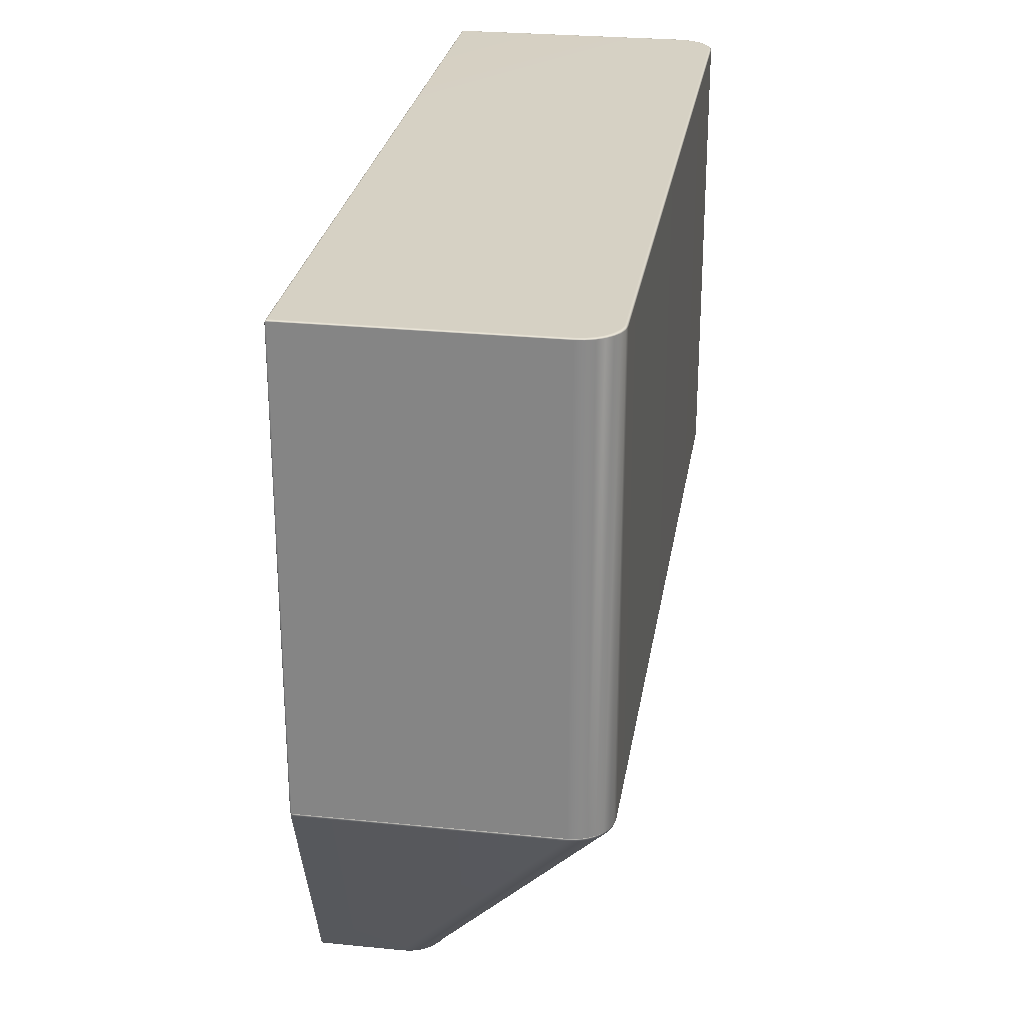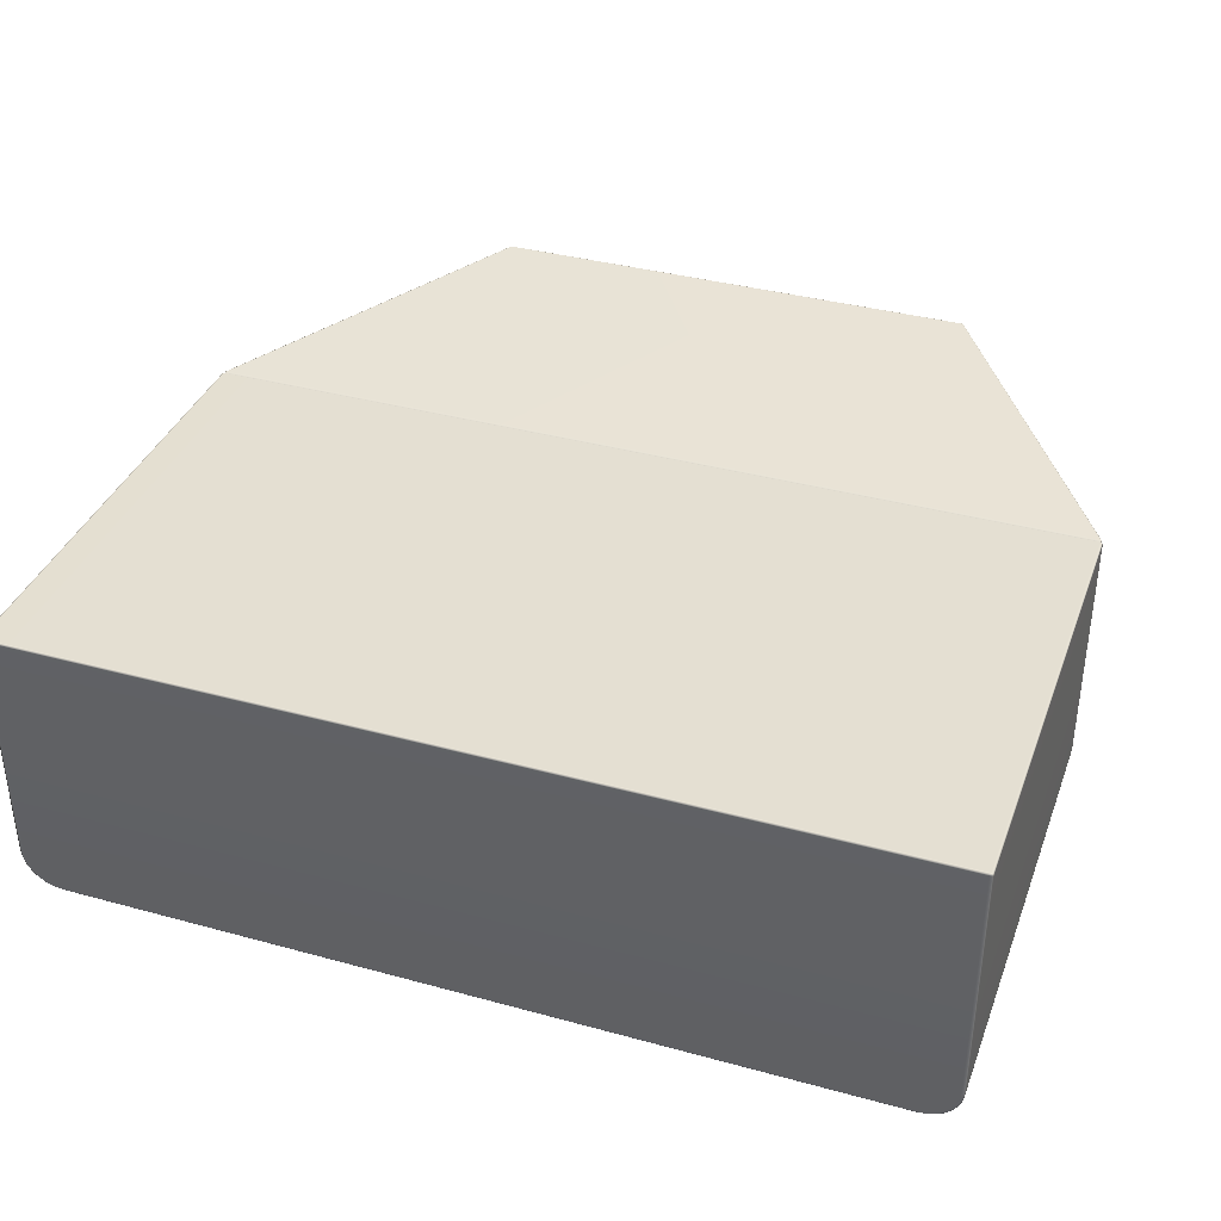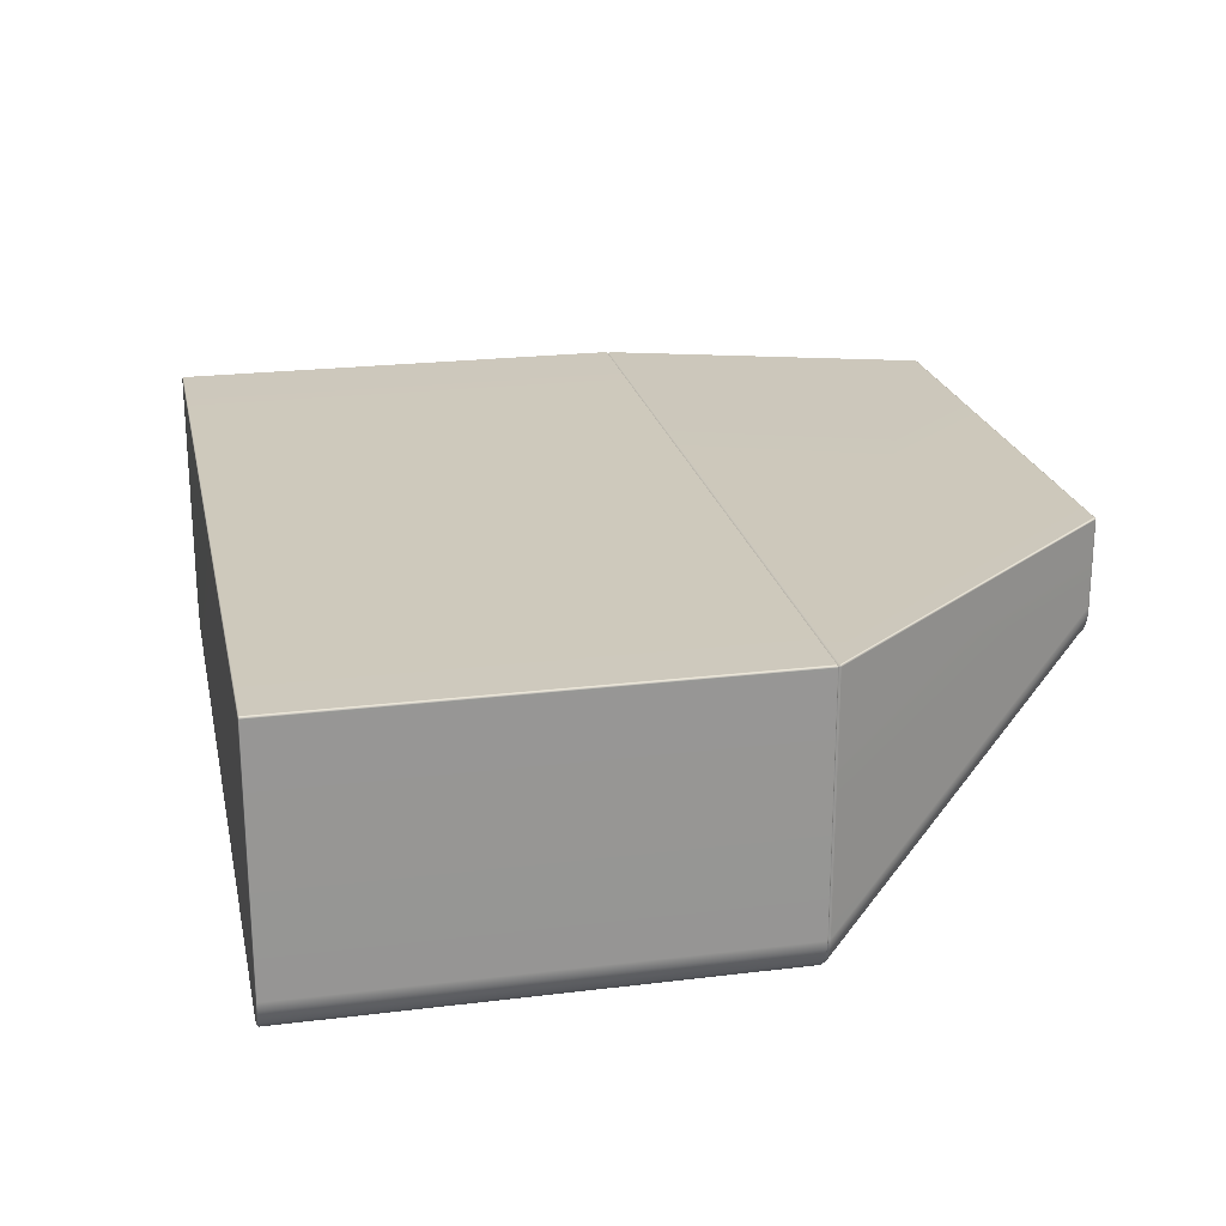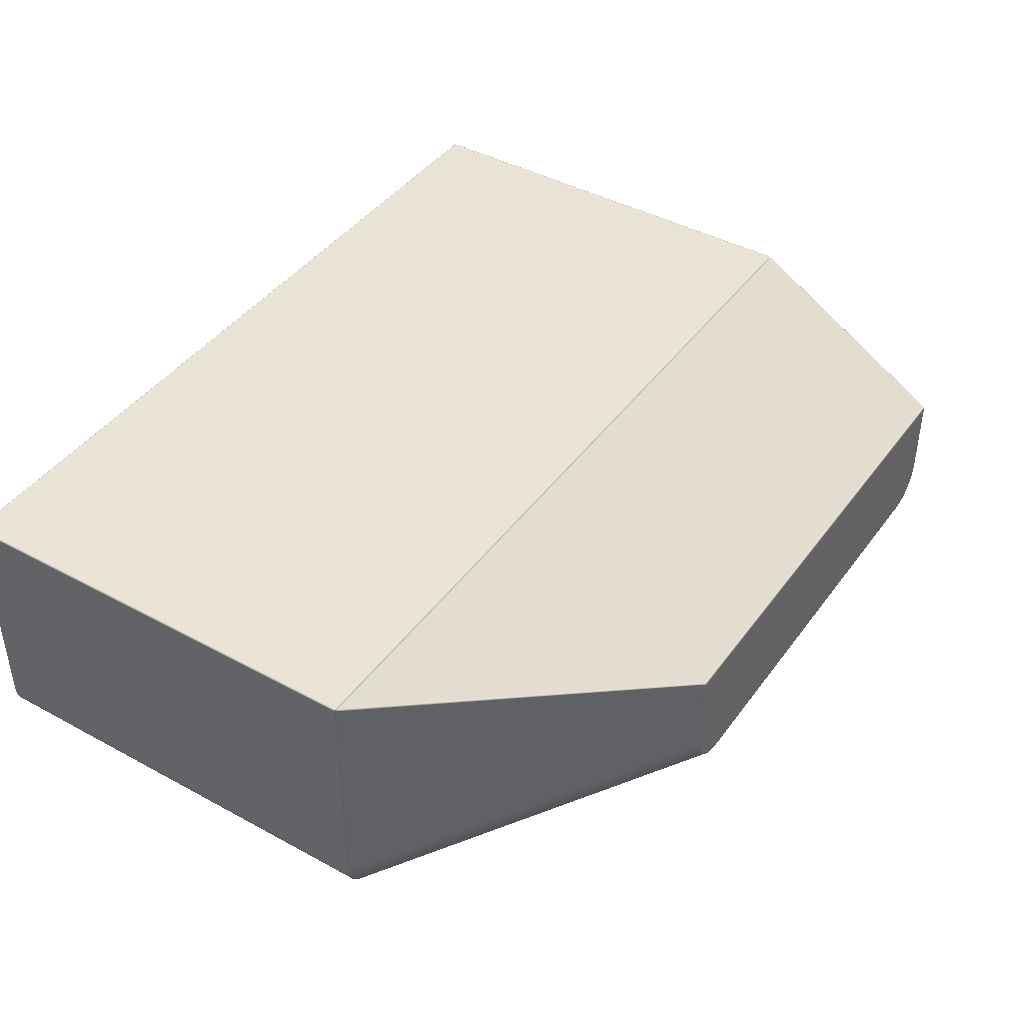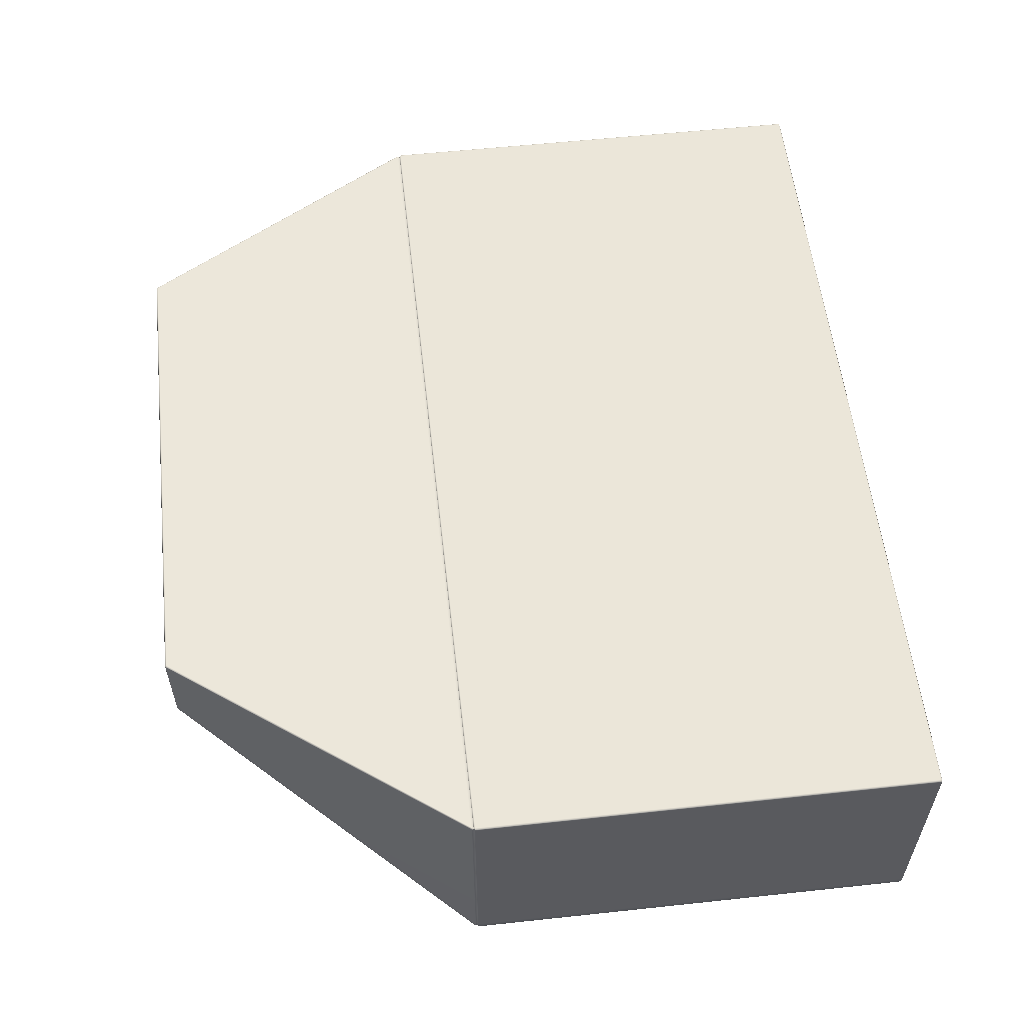
<metadata>
{"format":"obj","ext":"obj","renderer":"f3d","projection":"perspective","resolution":1024,"background":"white","views":[{"elev":26.7,"azim":-81.0,"up":"+Z"},{"elev":37.0,"azim":19.4,"up":"+Y"},{"elev":22.4,"azim":78.1,"up":"+Y"},{"elev":42.4,"azim":123.1,"up":"+Y"},{"elev":57.2,"azim":-96.4,"up":"+Y"}]}
</metadata>
<code>
g ENV_SY01_SPEED_BottomRect_Casing_06_MO
v -16.14 2.339 -0.03123
v -16.09 2.33 -0.004538
v -16.1 2.288 0.01148
v -16.16 2.288 -0.01254
v -16.14 2.339 -16.89
v -16.16 -6.589 -0.01254
v -16.1 -6.589 0.01148
v -16.16 2.288 -16.89
v -16.13 -6.901 -0.01321
v -16.06 -6.898 0.01148
v -16.08 2.272 -16.94
v -16.07 2.274 -16.94
v -16.08 -6.575 -16.94
v -16.16 -6.589 -16.89
v -16.05 -6.876 -16.94
v -16.13 -6.901 -16.89
v -15.95 -7.158 -16.94
v -16.03 -7.197 -0.01521
v -15.96 -7.19 0.01081
v -16.03 -7.197 -16.89
v -15.8 -7.411 -16.94
v -15.86 -7.463 -0.01855
v -15.79 -7.452 0.01014
v -15.86 -7.463 -16.89
v -15.59 -7.621 -16.94
v -15.65 -7.685 -0.02389
v -15.58 -7.671 0.008142
v -15.65 -7.685 -16.89
v -15.35 -7.779 -16.94
v -15.39 -7.852 -0.0319
v -15.31 -7.835 0.005472
v -15.39 -7.852 -16.89
v -15.09 -7.875 -16.94
v -15.11 -7.955 -0.04191
v -15.02 -7.936 0.002804
v -15.11 -7.955 -16.89
v -14.79 -7.91 -16.94
v -14.81 -7.991 -0.04925
v -14.72 -7.971 0.0001335
v -14.81 -7.991 -16.89
v 14.83 -7.909 -16.94
v 14.84 -7.991 -16.89
v 15.11 -7.875 -16.94
v 14.84 -7.991 -0.04925
v 14.75 -7.971 0.0001335
v 15.14 -7.955 -0.04124
v 15.05 -7.935 0.002804
v 15.14 -7.955 -16.89
v 15.37 -7.779 -16.94
v 15.41 -7.852 -0.0319
v 15.33 -7.833 0.00614
v 15.41 -7.852 -16.89
v 15.61 -7.622 -16.94
v 15.66 -7.685 -0.02389
v 15.59 -7.669 0.008142
v 15.66 -7.685 -16.89
v 15.81 -7.411 -16.94
v 15.87 -7.463 -0.01855
v 15.8 -7.451 0.01014
v 15.87 -7.463 -16.89
v 15.96 -7.159 -16.94
v 16.03 -7.197 -0.01521
v 15.96 -7.189 0.01081
v 16.03 -7.197 -16.89
v 16.05 -6.876 -16.94
v 16.13 -6.901 -0.01321
v 16.07 -6.898 0.01148
v 16.13 -6.901 -16.89
v 16.08 -6.576 -16.94
v 16.16 -6.589 -0.01254
v 16.1 -6.589 0.01148
v 16.16 -6.589 -16.89
v 16.08 2.272 -16.94
v 16.16 2.288 -16.89
v 16.07 2.274 -16.94
v 16.14 2.339 -16.89
v 16.14 2.339 -0.03123
v 16.16 2.288 -0.01254
v 16.1 2.288 0.01148
v 16.1 2.33 -0.004538
v -8.958 3.357 -27.55
v -8.942 3.395 -27.55
v -8.957 3.411 -27.5
v -8.979 3.36 -27.5
v -8.959 0.3551 -27.55
v -16.12 2.288 -17.02
v -16.1 2.339 -17.03
v -16.07 2.274 -16.94
v -16.08 2.272 -16.94
v -16.12 -6.552 -17.02
v -16.08 -6.575 -16.94
v -8.979 0.3531 -27.5
v -8.925 0.04685 -27.55
v -16.09 -6.866 -17.02
v -16.05 -6.876 -16.94
v -8.944 0.04151 -27.5
v -8.825 -0.2448 -27.55
v -15.99 -7.163 -17.02
v -15.95 -7.158 -16.94
v -8.843 -0.2548 -27.5
v -8.664 -0.507 -27.55
v -15.83 -7.43 -17.01
v -15.8 -7.411 -16.94
v -8.68 -0.5204 -27.5
v -8.453 -0.7252 -27.55
v -15.61 -7.651 -17.01
v -15.59 -7.621 -16.94
v -8.466 -0.7419 -27.5
v -8.203 -0.89 -27.55
v -15.36 -7.817 -17.02
v -15.35 -7.779 -16.94
v -8.211 -0.9087 -27.5
v -7.925 -0.9921 -27.55
v -15.08 -7.92 -17.02
v -15.09 -7.875 -16.94
v -7.928 -1.013 -27.5
v -7.625 -1.028 -27.55
v -14.77 -7.953 -17.02
v -14.79 -7.91 -16.94
v -7.625 -1.048 -27.5
v 7.658 -1.028 -27.55
v 7.66 -1.048 -27.5
v 7.95 -0.9928 -27.55
v 14.8 -7.953 -17.02
v 14.83 -7.909 -16.94
v 15.1 -7.92 -17.02
v 15.11 -7.875 -16.94
v 7.955 -1.013 -27.5
v 8.221 -0.8907 -27.55
v 15.38 -7.817 -17.02
v 15.37 -7.779 -16.94
v 8.23 -0.9087 -27.5
v 8.465 -0.7266 -27.55
v 15.63 -7.651 -17.01
v 15.61 -7.622 -16.94
v 8.479 -0.7419 -27.5
v 8.672 -0.5077 -27.55
v 15.84 -7.43 -17.01
v 15.81 -7.411 -16.94
v 8.689 -0.5204 -27.5
v 8.829 -0.2461 -27.55
v 16 -7.163 -17.02
v 15.96 -7.159 -16.94
v 8.848 -0.2548 -27.5
v 8.927 0.04551 -27.55
v 16.09 -6.866 -17.02
v 16.05 -6.876 -16.94
v 8.947 0.04151 -27.5
v 8.96 0.3545 -27.55
v 16.13 -6.553 -17.02
v 16.08 -6.576 -16.94
v 8.981 0.3531 -27.5
v 8.96 3.355 -27.55
v 16.12 2.288 -17.02
v 16.08 2.272 -16.94
v 8.98 3.36 -27.5
v 8.944 3.395 -27.55
v 8.959 3.411 -27.5
v 16.1 2.339 -17.03
v 16.07 2.274 -16.94
v 16.06 2.28 -16.94
v 16.07 2.274 -16.94
v 16.14 2.339 -16.89
v 16.08 2.358 -16.89
v -16.06 2.28 -16.94
v 16.14 2.339 -0.03123
v -16.08 2.358 -16.89
v -16.07 2.274 -16.94
v -16.14 2.339 -16.89
v -16.14 2.339 -0.03123
v 16.08 2.358 -0.04991
v 16.04 2.339 -0.006538
v 16.1 2.33 -0.004538
v 16.1 2.288 0.01148
v -16.08 2.358 -0.04991
v -16.04 2.339 -0.006538
v -16.09 2.33 -0.004538
v -16.1 2.288 0.01148
v -16.03 2.288 0.02015
v -16.1 -6.589 0.01148
v 16.03 2.288 0.02015
v 16.03 -6.586 0.02015
v 16.1 -6.589 0.01148
v -16.03 -6.587 0.02015
v -16.06 -6.898 0.01148
v 16 -6.885 0.02015
v 16.07 -6.898 0.01148
v -16 -6.886 0.02015
v -15.96 -7.19 0.01081
v 15.9 -7.165 0.02015
v 15.96 -7.189 0.01081
v -15.9 -7.167 0.02015
v -15.79 -7.452 0.01014
v 15.74 -7.416 0.02015
v 15.8 -7.451 0.01014
v -15.74 -7.42 0.02015
v -15.58 -7.671 0.008142
v 15.53 -7.626 0.02015
v 15.59 -7.669 0.008142
v -15.52 -7.63 0.02015
v -15.31 -7.835 0.005472
v 15.28 -7.783 0.02015
v 15.33 -7.833 0.00614
v -15.27 -7.789 0.02015
v -15.02 -7.936 0.002804
v 15.01 -7.882 0.02015
v 15.05 -7.935 0.002804
v -14.98 -7.887 0.02015
v -14.72 -7.971 0.0001335
v 14.71 -7.921 0.02015
v 14.75 -7.971 0.0001335
v -14.68 -7.921 0.02015
v -16.1 2.339 -17.03
v -16.06 2.28 -16.94
v -16.07 2.274 -16.94
v -16.04 2.358 -17.03
v 16.06 2.28 -16.94
v -8.899 3.43 -27.5
v -8.957 3.411 -27.5
v -8.942 3.395 -27.55
v 16.04 2.358 -17.03
v 16.07 2.274 -16.94
v 16.1 2.339 -17.03
v 8.959 3.411 -27.5
v 8.902 3.43 -27.5
v -8.896 3.409 -27.55
v 8.899 3.409 -27.55
v 8.944 3.395 -27.55
v -8.901 3.355 -27.57
v -8.958 3.357 -27.55
v 8.904 3.352 -27.57
v 8.96 3.355 -27.55
v 8.96 0.3545 -27.55
v -8.909 0.3605 -27.57
v -8.959 0.3551 -27.55
v 8.911 0.3565 -27.57
v 8.927 0.04551 -27.55
v -8.876 0.06019 -27.57
v -8.925 0.04685 -27.55
v 8.878 0.05552 -27.57
v 8.829 -0.2461 -27.55
v -8.781 -0.2214 -27.57
v -8.825 -0.2448 -27.55
v 8.784 -0.2261 -27.57
v 8.672 -0.5077 -27.55
v -8.626 -0.4743 -27.57
v -8.664 -0.507 -27.55
v 8.632 -0.4783 -27.57
v 8.465 -0.7266 -27.55
v -8.423 -0.6852 -27.57
v -8.453 -0.7252 -27.55
v 8.433 -0.6885 -27.57
v 8.221 -0.8907 -27.55
v -8.182 -0.8447 -27.57
v -8.203 -0.89 -27.55
v 8.198 -0.8467 -27.57
v 7.95 -0.9928 -27.55
v -7.916 -0.9434 -27.57
v -7.925 -0.9921 -27.55
v 7.937 -0.9441 -27.57
v 7.658 -1.028 -27.55
v -7.624 -0.9775 -27.57
v -7.625 -1.028 -27.55
v 7.655 -0.9781 -27.57
g ENV_SY01_SPEED_BottomRect_Casing_06_MO_0
f 3 2 1
f 4 3 1
f 4 1 5
f 4 6 3
f 6 7 3
f 8 4 5
f 6 4 8
f 6 9 7
f 9 10 7
f 8 5 11
f 5 12 11
f 8 11 13
f 14 6 8
f 14 8 13
f 9 6 14
f 14 13 15
f 16 14 15
f 16 9 14
f 16 15 17
f 9 18 10
f 18 9 16
f 18 19 10
f 20 16 17
f 20 18 16
f 20 17 21
f 18 22 19
f 22 18 20
f 22 23 19
f 24 20 21
f 24 22 20
f 24 21 25
f 22 26 23
f 26 22 24
f 26 27 23
f 28 24 25
f 28 26 24
f 28 25 29
f 26 30 27
f 30 26 28
f 30 31 27
f 32 28 29
f 32 30 28
f 32 29 33
f 30 34 31
f 34 30 32
f 34 35 31
f 36 32 33
f 36 34 32
f 36 33 37
f 35 34 38
f 34 36 38
f 39 35 38
f 40 36 37
f 36 40 38
f 40 37 41
f 42 40 41
f 40 42 38
f 42 41 43
f 38 44 39
f 42 44 38
f 44 45 39
f 44 46 45
f 46 44 42
f 46 47 45
f 48 42 43
f 48 46 42
f 48 43 49
f 46 50 47
f 50 46 48
f 50 51 47
f 52 48 49
f 52 50 48
f 52 49 53
f 50 54 51
f 54 50 52
f 54 55 51
f 56 52 53
f 56 54 52
f 56 53 57
f 54 58 55
f 58 54 56
f 58 59 55
f 60 56 57
f 60 58 56
f 60 57 61
f 58 62 59
f 62 58 60
f 62 63 59
f 64 60 61
f 64 62 60
f 64 61 65
f 62 66 63
f 66 62 64
f 66 67 63
f 68 64 65
f 68 66 64
f 68 65 69
f 67 66 70
f 66 68 70
f 71 67 70
f 72 68 69
f 68 72 70
f 72 69 73
f 74 72 73
f 72 74 70
f 74 73 75
f 76 74 75
f 74 76 77
f 71 70 78
f 74 78 70
f 78 74 77
f 79 71 78
f 78 77 79
f 77 80 79
f 83 82 81
f 84 83 81
f 84 81 85
f 84 86 83
f 86 87 83
f 88 87 86
f 89 88 86
f 89 86 90
f 90 86 84
f 91 89 90
f 92 84 85
f 92 90 84
f 92 85 93
f 91 90 94
f 94 90 92
f 95 91 94
f 96 92 93
f 96 94 92
f 96 93 97
f 95 94 98
f 98 94 96
f 99 95 98
f 100 96 97
f 100 98 96
f 100 97 101
f 99 98 102
f 102 98 100
f 103 99 102
f 104 100 101
f 104 102 100
f 104 101 105
f 103 102 106
f 106 102 104
f 107 103 106
f 108 104 105
f 108 106 104
f 108 105 109
f 107 106 110
f 110 106 108
f 111 107 110
f 112 108 109
f 112 110 108
f 112 109 113
f 111 110 114
f 114 110 112
f 115 111 114
f 116 112 113
f 116 114 112
f 116 113 117
f 115 114 118
f 114 116 118
f 119 115 118
f 120 116 117
f 116 120 118
f 117 121 120
f 121 122 120
f 120 122 118
f 122 121 123
f 119 118 124
f 122 124 118
f 125 119 124
f 125 124 126
f 126 124 122
f 127 125 126
f 128 122 123
f 128 126 122
f 128 123 129
f 127 126 130
f 130 126 128
f 131 127 130
f 132 128 129
f 132 130 128
f 132 129 133
f 131 130 134
f 134 130 132
f 135 131 134
f 136 132 133
f 136 134 132
f 136 133 137
f 135 134 138
f 138 134 136
f 139 135 138
f 140 136 137
f 140 138 136
f 140 137 141
f 139 138 142
f 142 138 140
f 143 139 142
f 144 140 141
f 144 142 140
f 144 141 145
f 143 142 146
f 146 142 144
f 147 143 146
f 148 144 145
f 148 146 144
f 148 145 149
f 147 146 150
f 146 148 150
f 151 147 150
f 152 148 149
f 148 152 150
f 152 149 153
f 151 150 154
f 150 152 154
f 155 151 154
f 156 152 153
f 152 156 154
f 156 153 157
f 158 156 157
f 156 158 159
f 154 156 159
f 155 154 159
f 160 155 159
f 163 162 161
f 164 163 161
f 161 165 164
f 163 164 166
f 165 167 164
f 167 165 168
f 169 167 168
f 169 170 167
f 164 171 166
f 171 164 167
f 171 172 166
f 172 173 166
f 174 173 172
f 175 171 167
f 170 175 167
f 172 171 175
f 175 170 176
f 176 172 175
f 170 177 176
f 176 177 178
f 179 176 178
f 176 179 172
f 178 180 179
f 181 174 172
f 179 181 172
f 181 182 174
f 182 181 179
f 182 183 174
f 180 184 179
f 184 182 179
f 180 185 184
f 182 186 183
f 186 182 184
f 186 187 183
f 185 188 184
f 188 186 184
f 185 189 188
f 187 186 190
f 190 186 188
f 191 187 190
f 189 192 188
f 192 190 188
f 189 193 192
f 191 190 194
f 194 190 192
f 195 191 194
f 193 196 192
f 196 194 192
f 193 197 196
f 195 194 198
f 198 194 196
f 199 195 198
f 197 200 196
f 200 198 196
f 197 201 200
f 199 198 202
f 202 198 200
f 203 199 202
f 201 204 200
f 204 202 200
f 201 205 204
f 203 202 206
f 206 202 204
f 207 203 206
f 205 208 204
f 208 206 204
f 208 205 209
f 207 206 210
f 210 206 208
f 211 207 210
f 209 211 212
f 212 208 209
f 211 210 212
f 212 210 208
f 215 214 213
f 214 216 213
f 216 214 217
f 213 216 218
f 219 213 218
f 220 219 218
f 221 216 217
f 216 221 218
f 217 222 221
f 222 223 221
f 223 224 221
f 221 225 218
f 224 225 221
f 226 220 218
f 218 225 226
f 225 224 227
f 225 227 226
f 224 228 227
f 220 226 229
f 226 227 229
f 230 220 229
f 227 228 231
f 227 231 229
f 228 232 231
f 232 233 231
f 230 229 234
f 229 231 234
f 235 230 234
f 233 236 231
f 231 236 234
f 233 237 236
f 235 234 238
f 234 236 238
f 239 235 238
f 237 240 236
f 236 240 238
f 237 241 240
f 239 238 242
f 238 240 242
f 243 239 242
f 241 244 240
f 240 244 242
f 241 245 244
f 243 242 246
f 242 244 246
f 247 243 246
f 245 248 244
f 244 248 246
f 245 249 248
f 247 246 250
f 246 248 250
f 251 247 250
f 249 252 248
f 248 252 250
f 249 253 252
f 251 250 254
f 250 252 254
f 255 251 254
f 253 256 252
f 252 256 254
f 253 257 256
f 255 254 258
f 254 256 258
f 259 255 258
f 257 260 256
f 256 260 258
f 257 261 260
f 259 258 262
f 258 260 262
f 263 259 262
f 261 264 260
f 260 264 262
f 264 261 263
f 262 264 263

</code>
